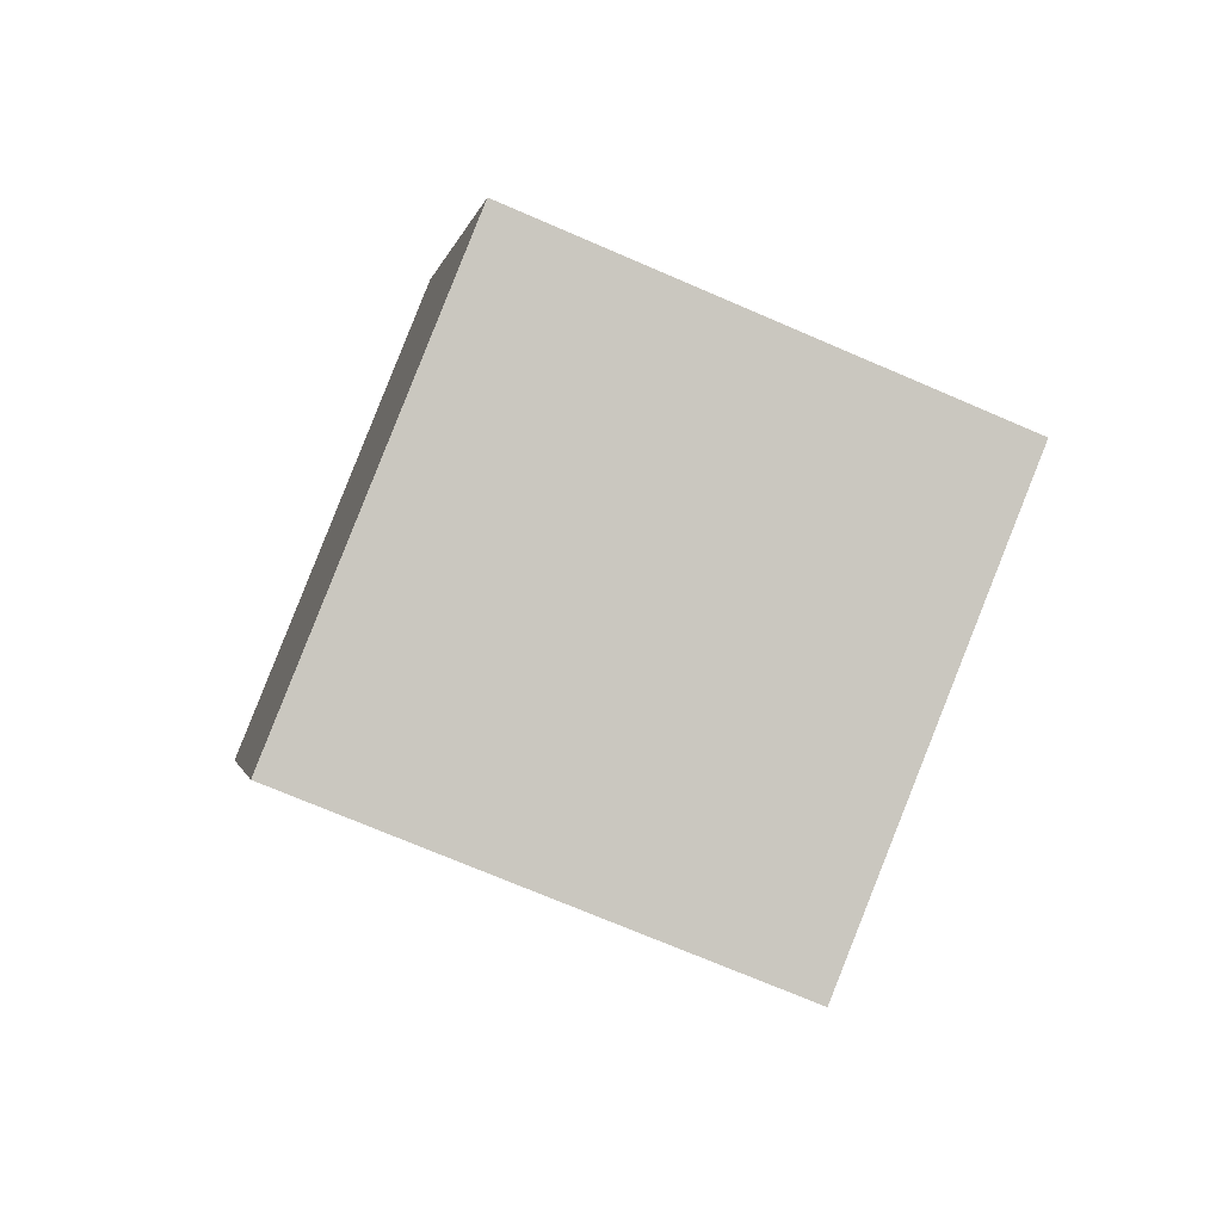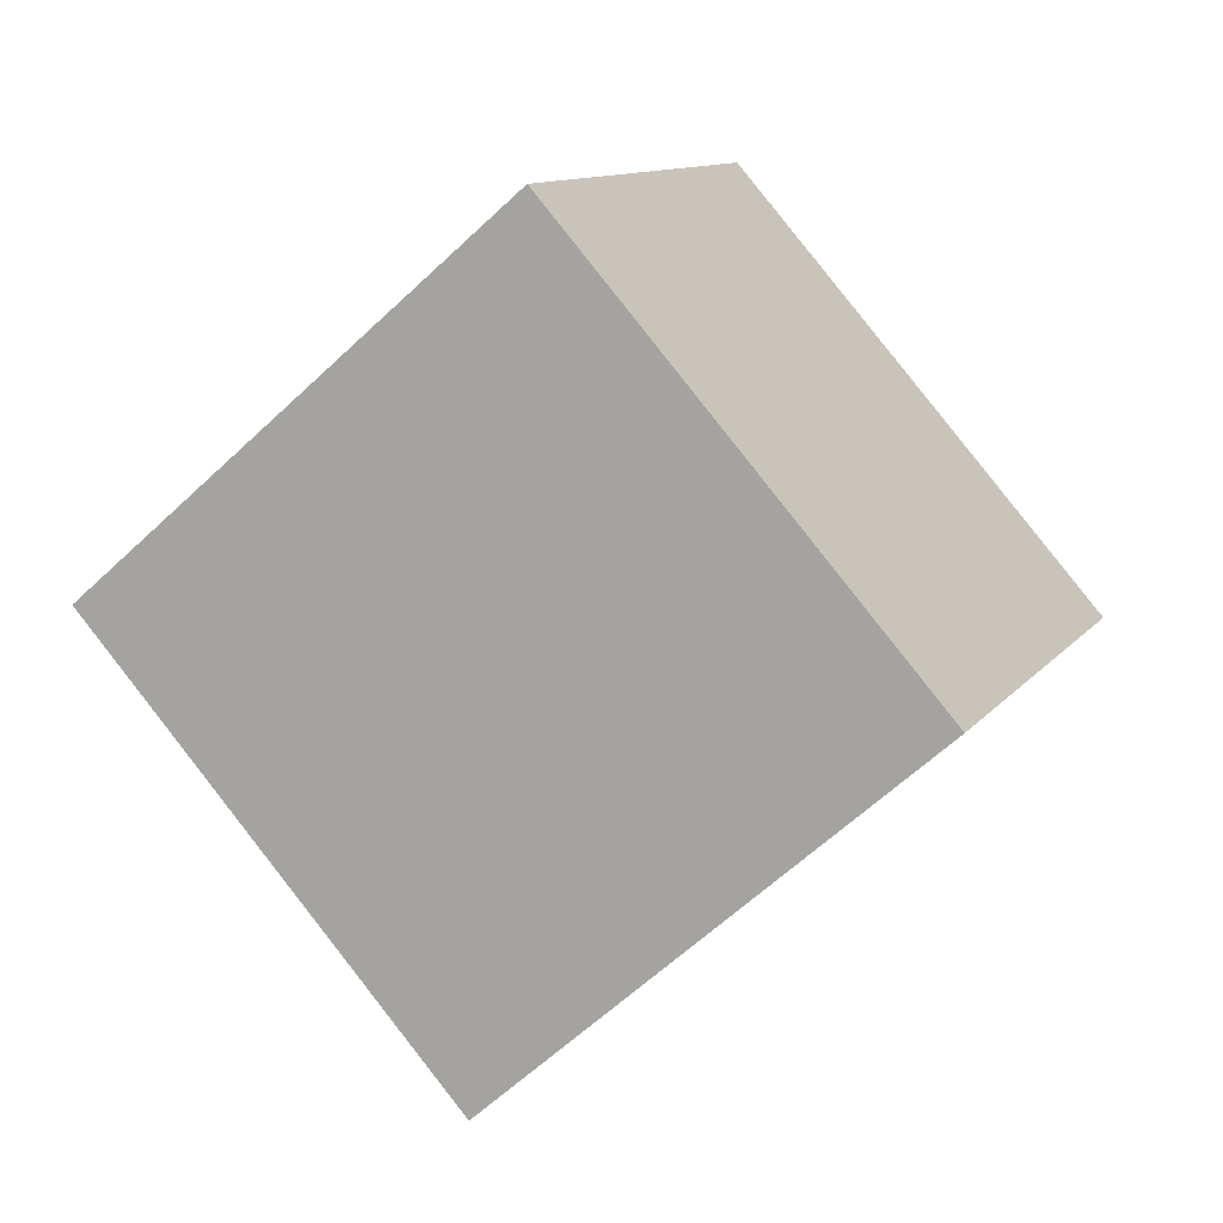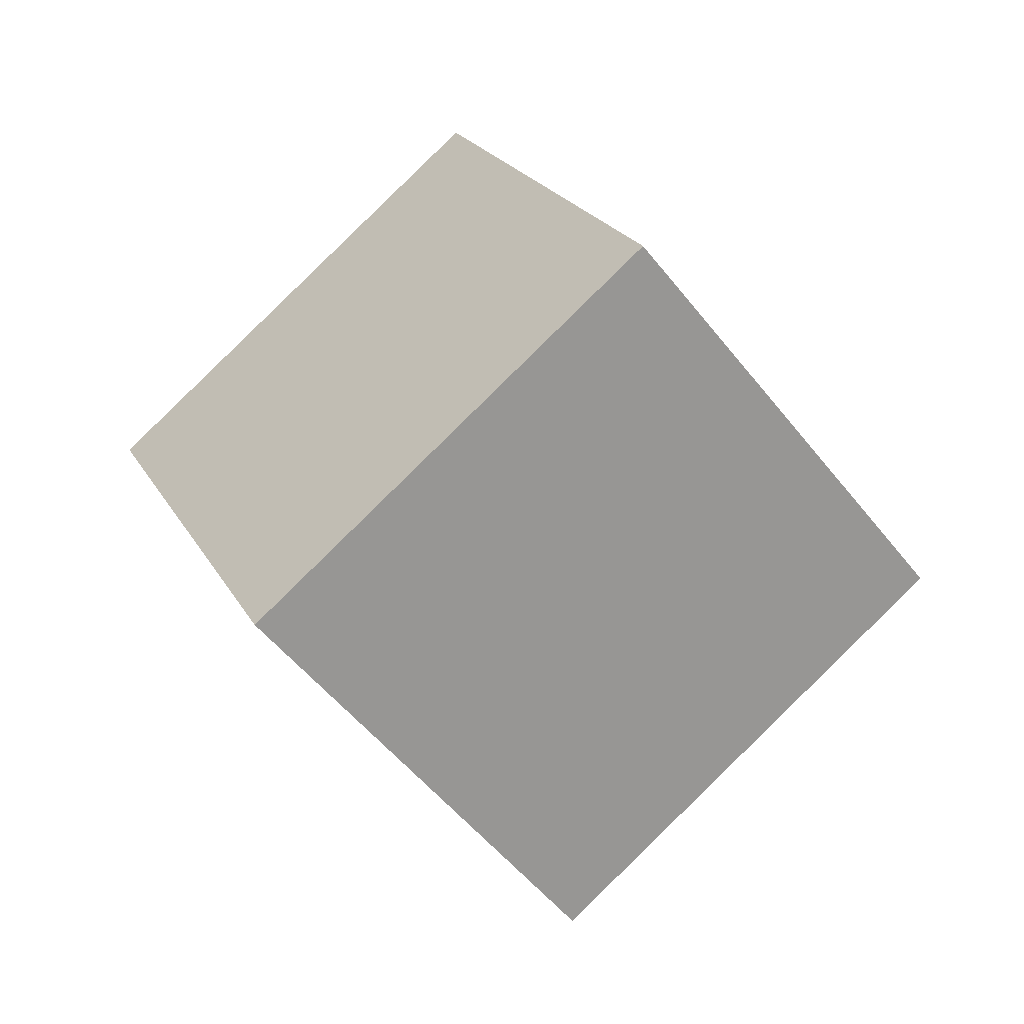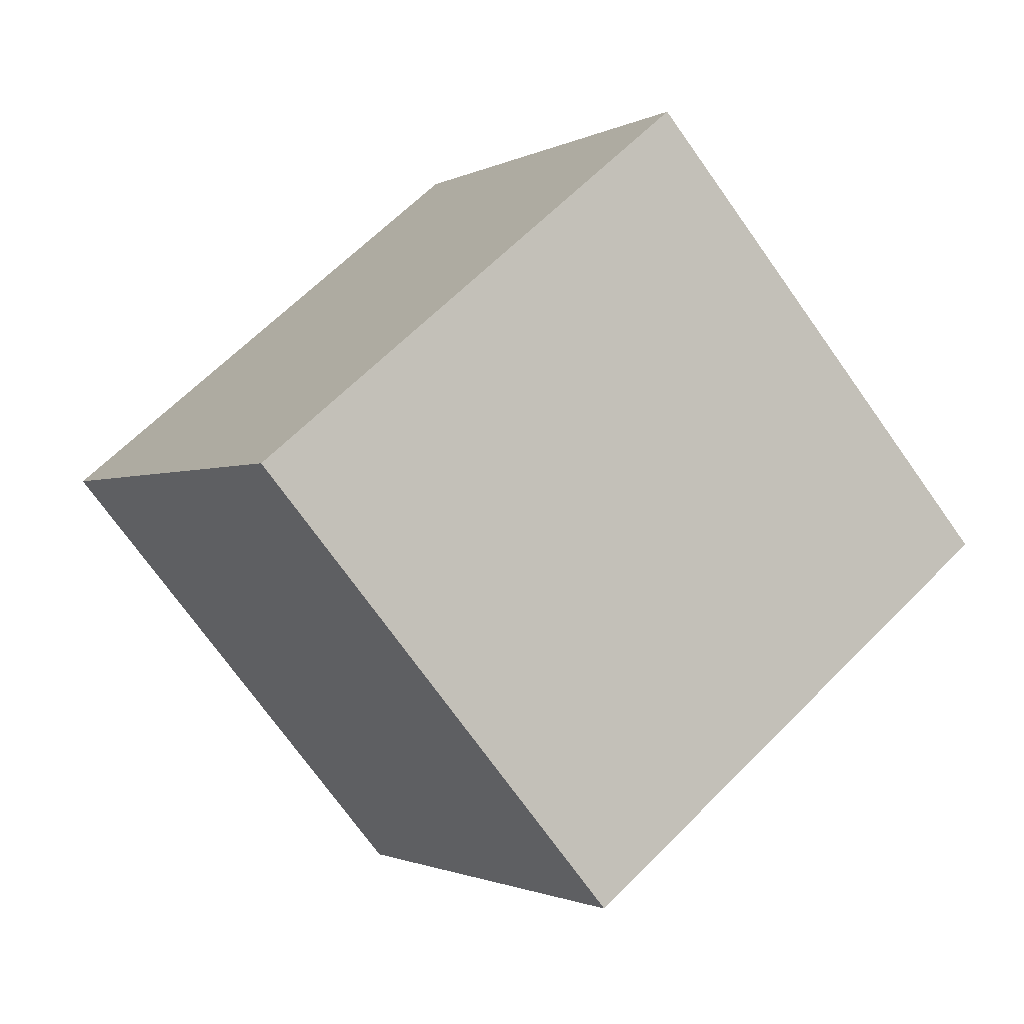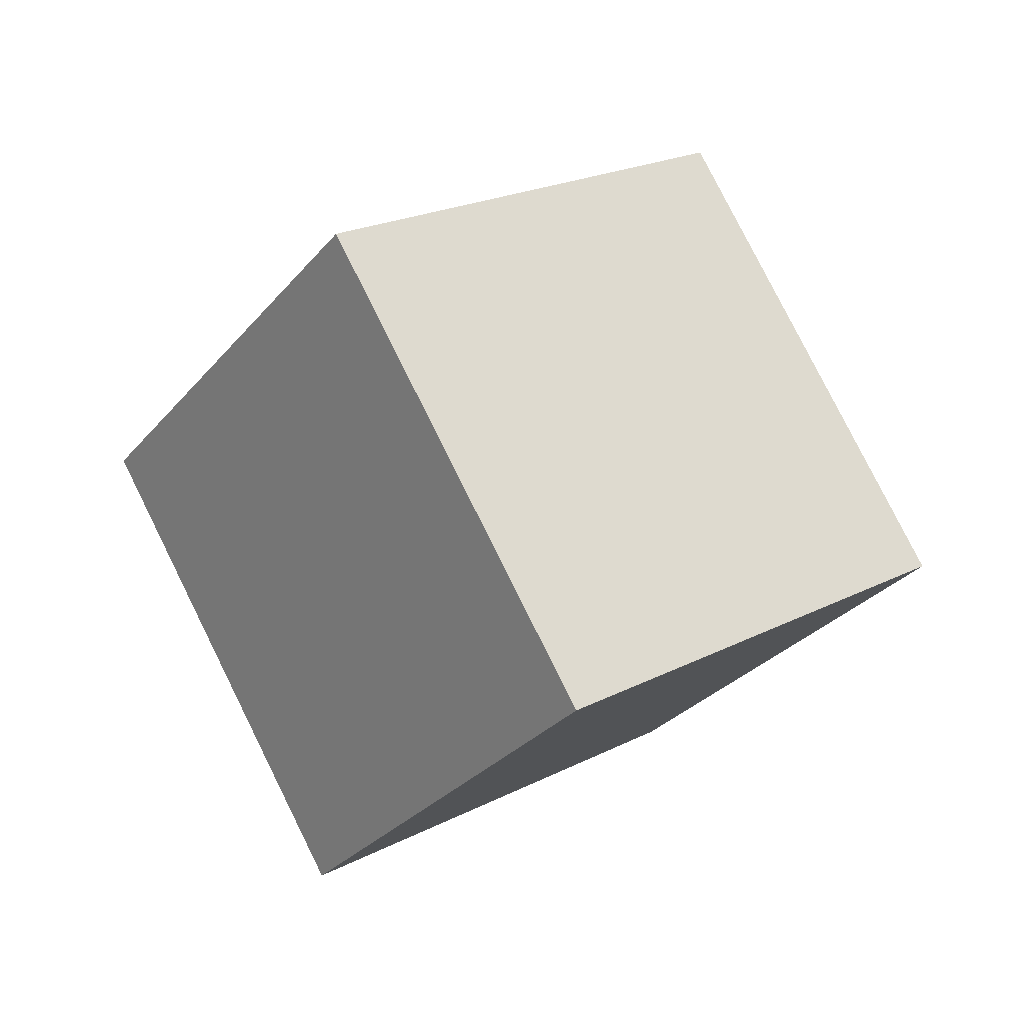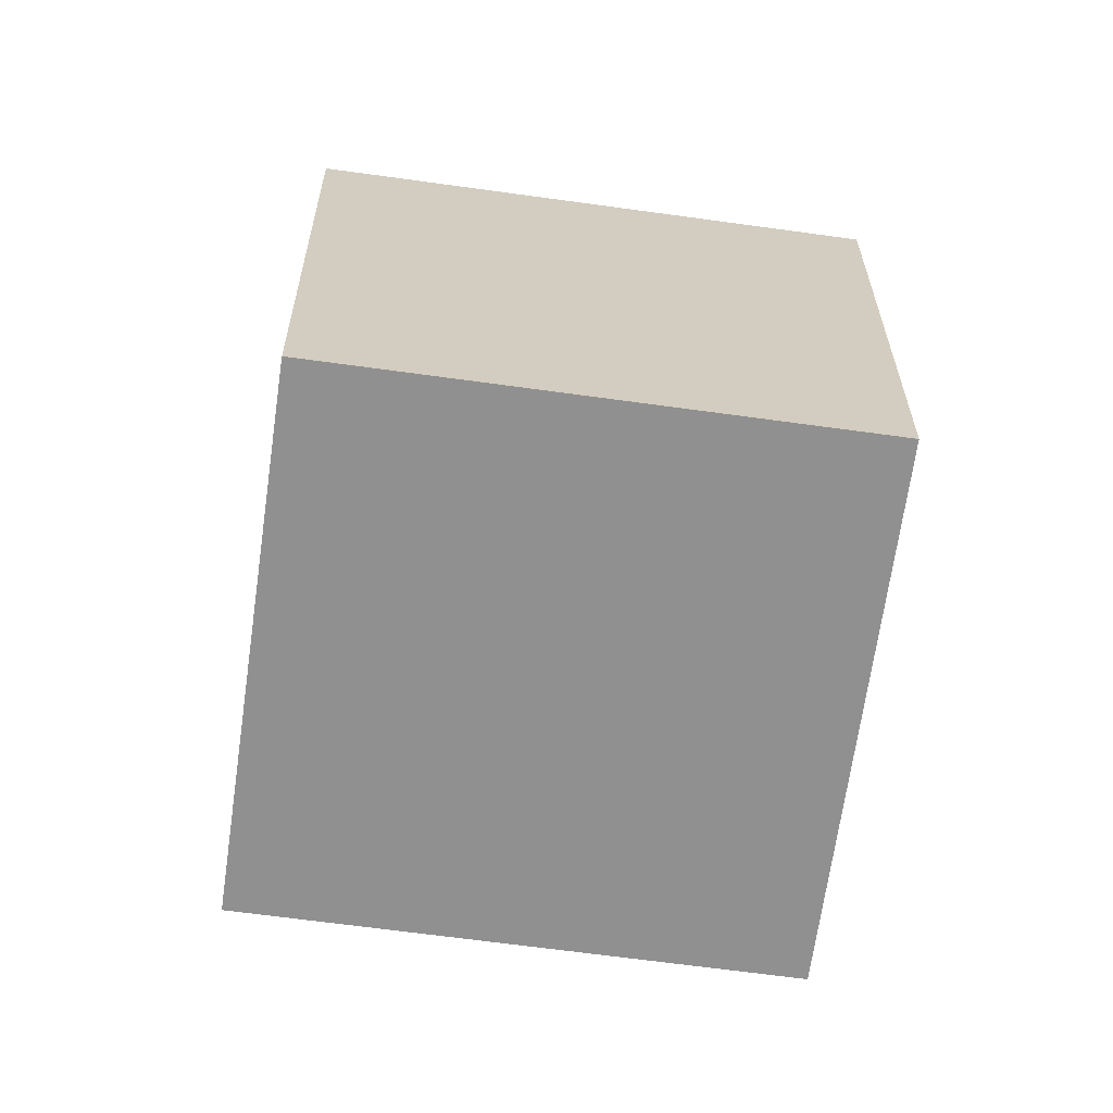
<metadata>
{"format":"obj","ext":"obj","renderer":"f3d","projection":"perspective","resolution":1024,"background":"white","views":[{"elev":40.0,"azim":15.1,"up":"+Z"},{"elev":16.2,"azim":131.9,"up":"+Y"},{"elev":-23.6,"azim":-43.5,"up":"+Z"},{"elev":52.7,"azim":-23.9,"up":"+Y"},{"elev":-54.5,"azim":62.6,"up":"+Z"},{"elev":67.0,"azim":-152.6,"up":"+Y"}]}
</metadata>
<code>
o Cube.017_Cube.978
v 2.031 -1.162 -1.058
v 1.701 -0.5057 -1.686
v 2.211 -0.4592 -0.4192
v 1.881 0.1967 -1.047
v 1.141 -1.263 -0.6964
v 0.8107 -0.607 -1.325
v 1.32 -0.5606 -0.05742
v 0.9903 0.09537 -0.6857
f 2 3 1
f 4 7 3
f 8 5 7
f 6 1 5
f 7 1 3
f 4 6 8
f 2 4 3
f 4 8 7
f 8 6 5
f 6 2 1
f 7 5 1
f 4 2 6

</code>
